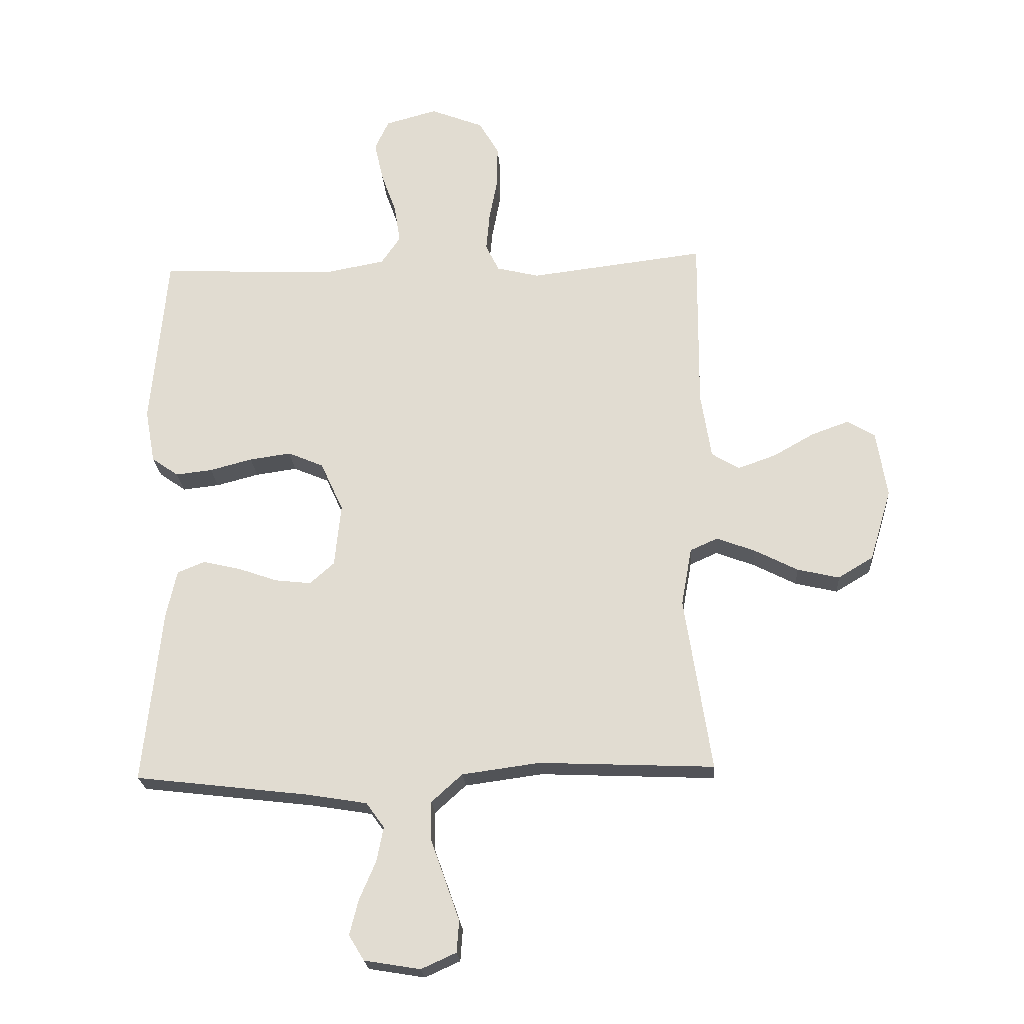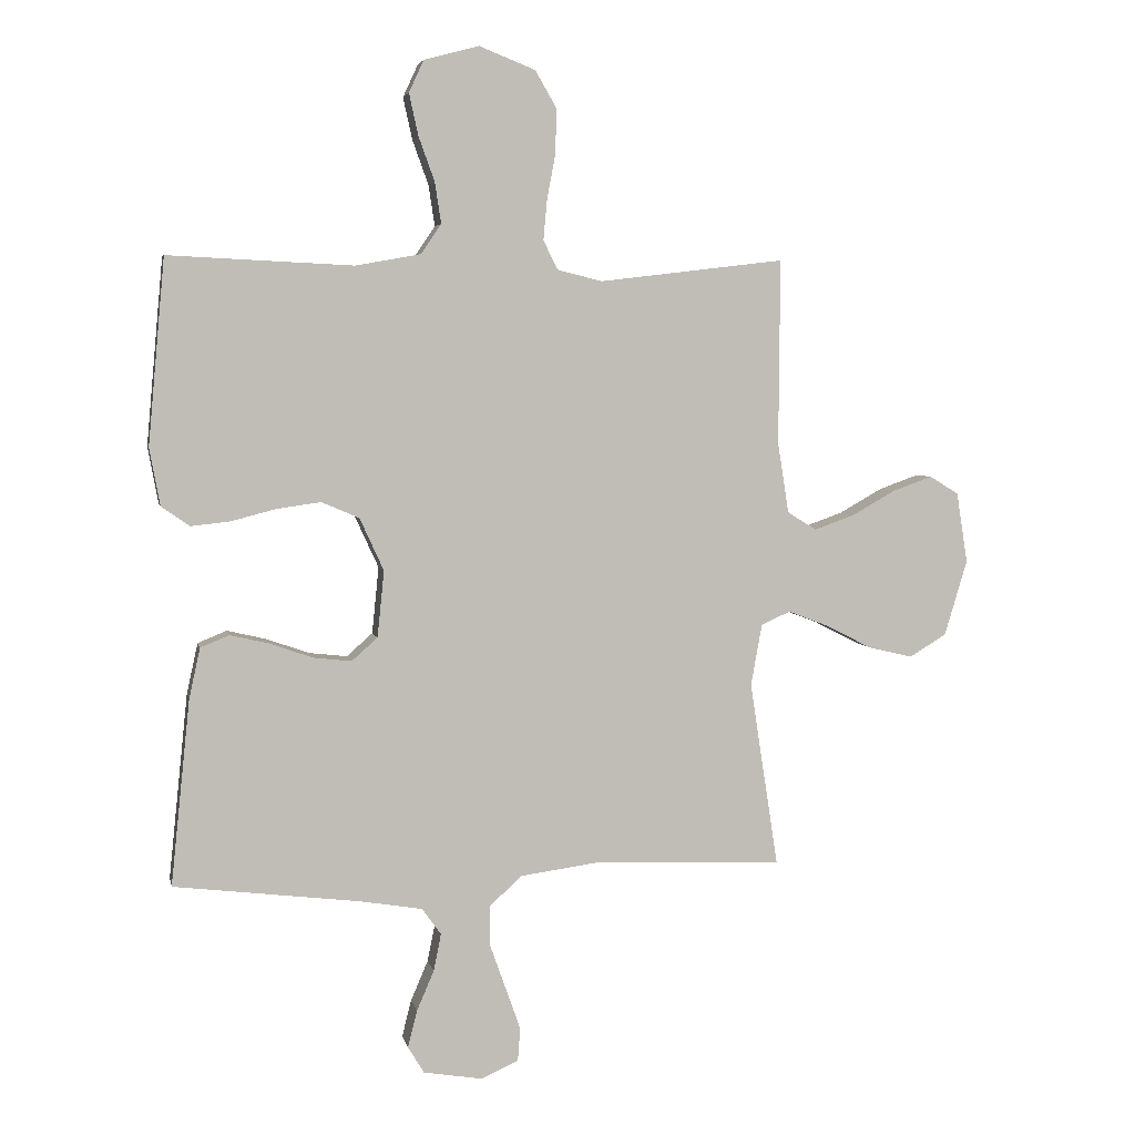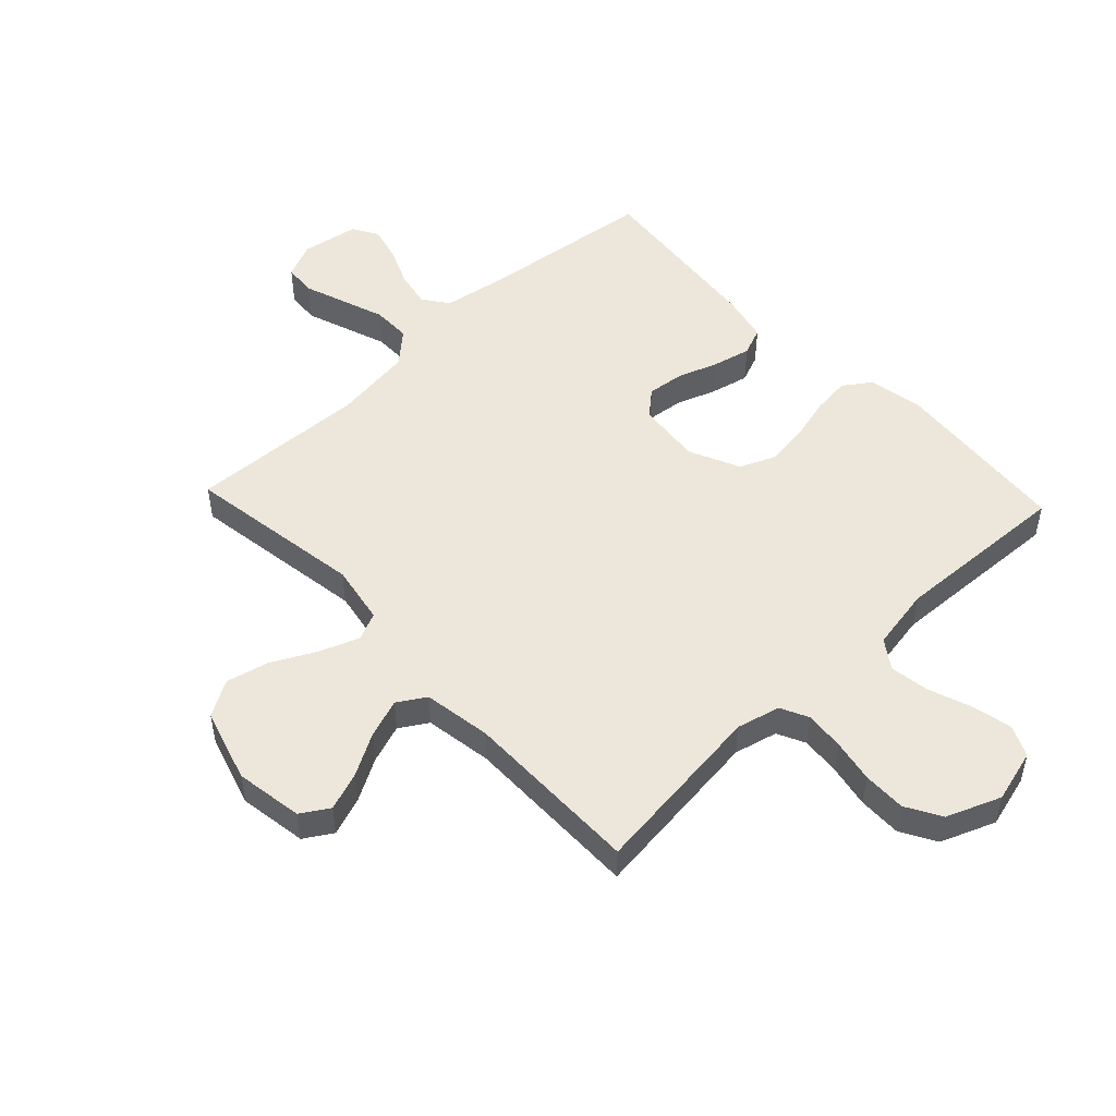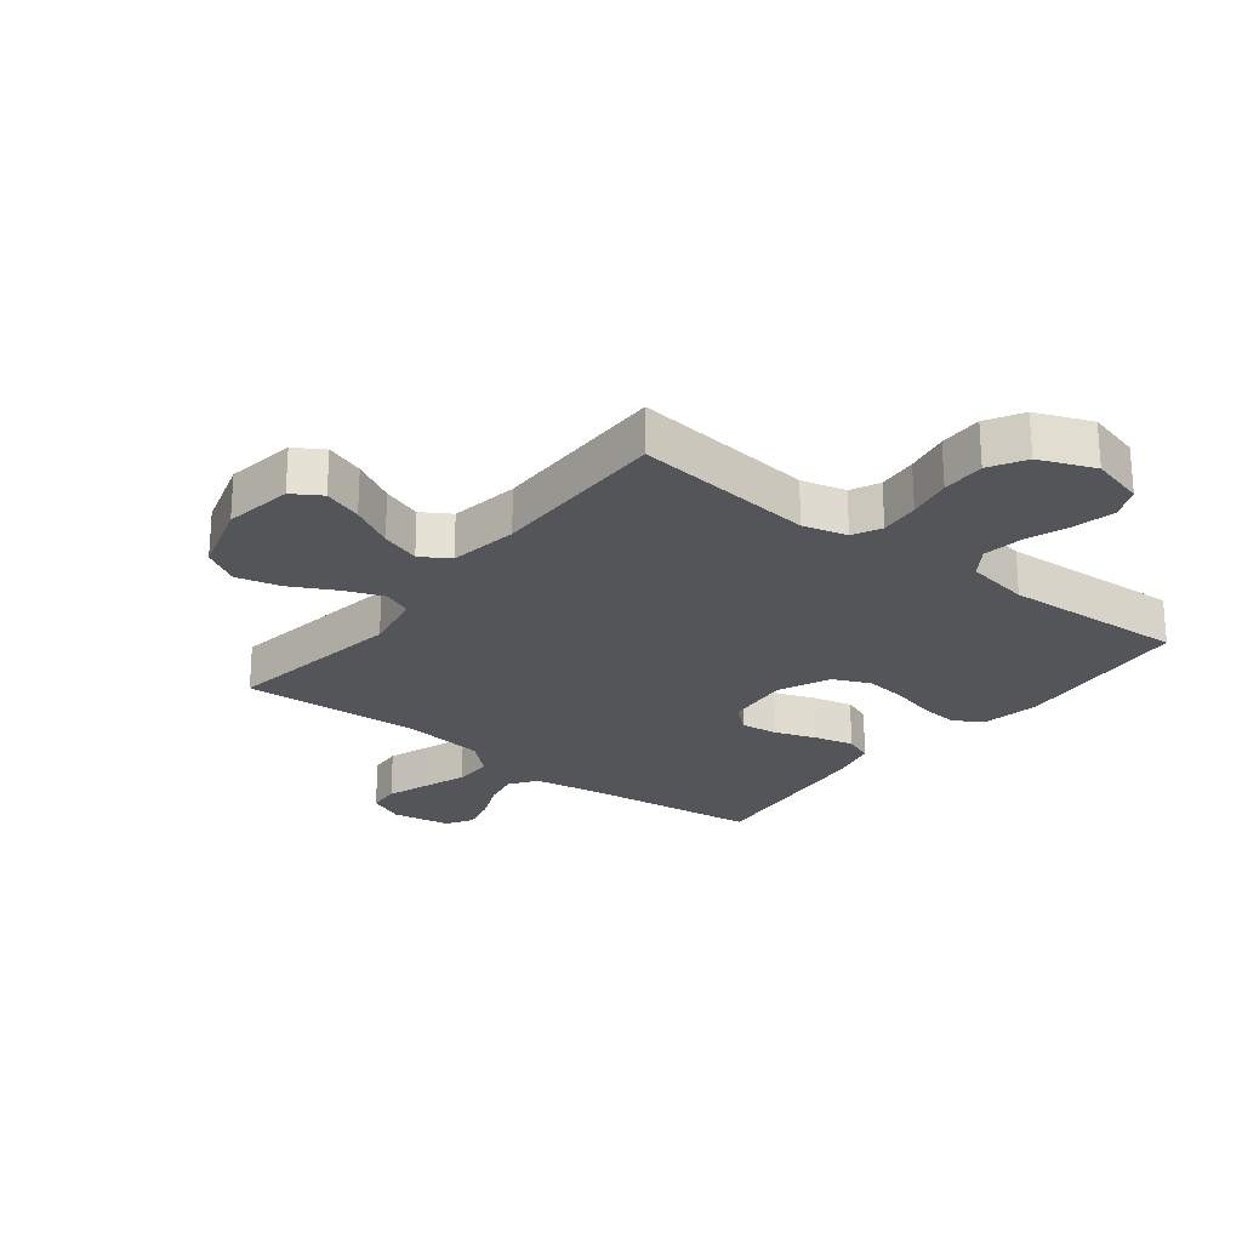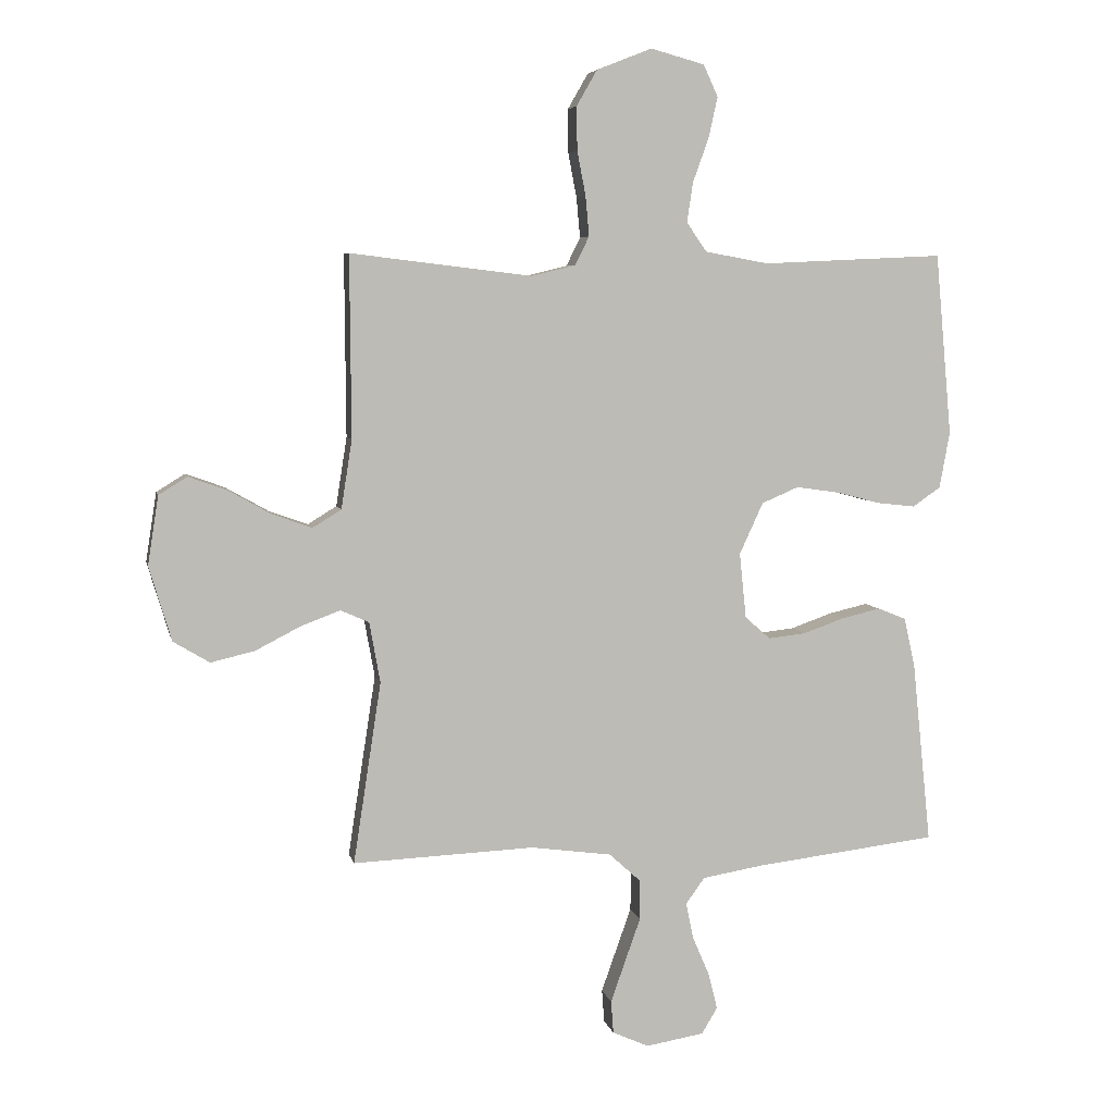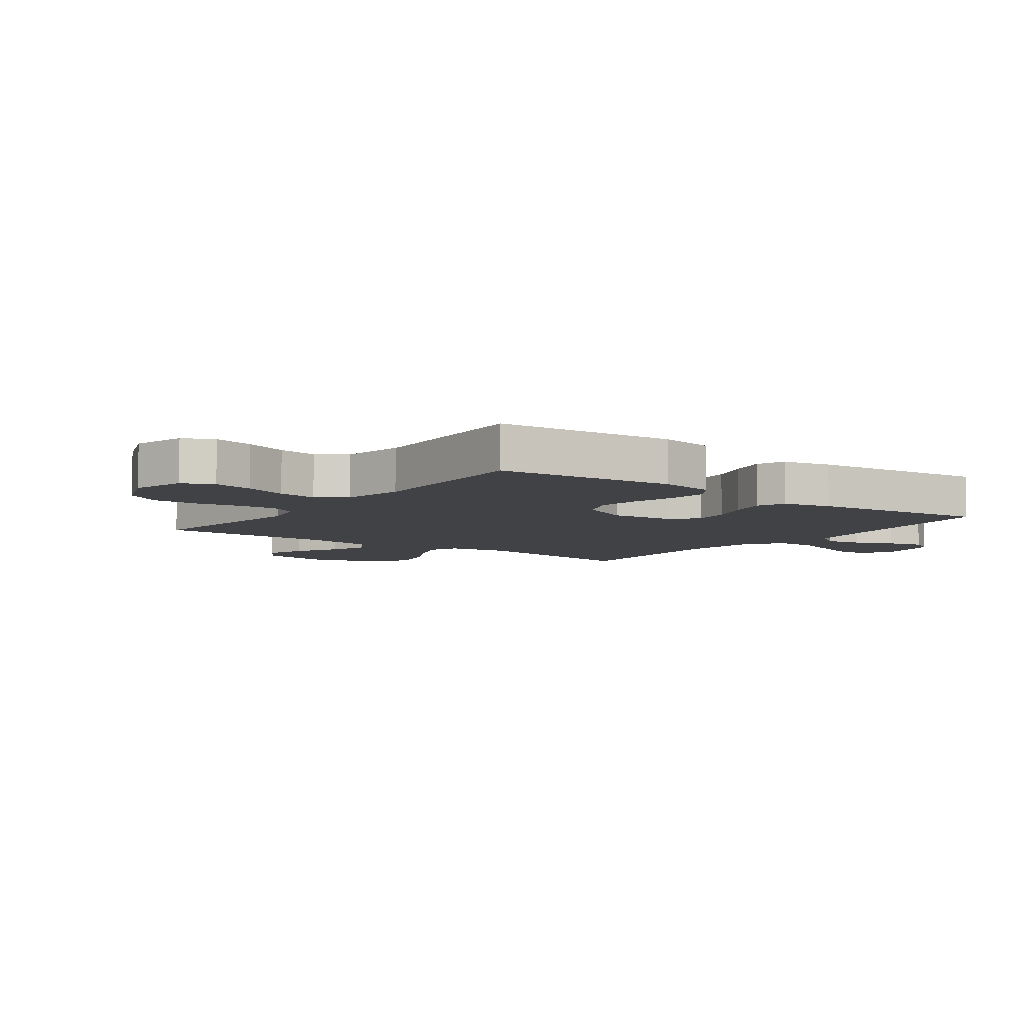
<metadata>
{"format":"obj","ext":"obj","renderer":"f3d","projection":"perspective","resolution":1024,"background":"white","views":[{"elev":-22.7,"azim":-176.1,"up":"+Z"},{"elev":4.5,"azim":168.6,"up":"+Z"},{"elev":50.5,"azim":-43.3,"up":"+Y"},{"elev":-24.1,"azim":-37.8,"up":"+Y"},{"elev":5.7,"azim":-11.8,"up":"+Z"},{"elev":-6.7,"azim":53.5,"up":"+Y"}]}
</metadata>
<code>
v 0.5 0.07 -0.5
v 0.2 0.07 -0.536
v 0.098 0.07 -0.553
v 0.067 0.07 -0.596
v 0.079 0.07 -0.656
v 0.107 0.07 -0.721
v 0.122 0.07 -0.781
v 0.096 0.07 -0.824
v 0 0.07 -0.84
v -0.06 0.07 -0.813
v -0.064 0.07 -0.759
v -0.04 0.07 -0.691
v -0.014 0.07 -0.618
v -0.014 0.07 -0.553
v -0.067 0.07 -0.505
v -0.2 0.07 -0.487
v -0.5 0.07 -0.5
v -0.454 0.07 -0.2
v -0.472 0.07 -0.1
v -0.519 0.07 -0.079
v -0.585 0.07 -0.104
v -0.659 0.07 -0.142
v -0.731 0.07 -0.159
v -0.791 0.07 -0.123
v -0.828 0.07 0
v -0.81 0.07 0.114
v -0.763 0.07 0.143
v -0.699 0.07 0.12
v -0.628 0.07 0.08
v -0.563 0.07 0.057
v -0.516 0.07 0.086
v -0.498 0.07 0.2
v -0.5 0.07 0.5
v -0.2 0.07 0.464
v -0.127 0.07 0.482
v -0.104 0.07 0.529
v -0.11 0.07 0.595
v -0.124 0.07 0.668
v -0.125 0.07 0.74
v -0.091 0.07 0.799
v 0 0.07 0.835
v 0.089 0.07 0.811
v 0.113 0.07 0.759
v 0.098 0.07 0.691
v 0.072 0.07 0.619
v 0.062 0.07 0.553
v 0.095 0.07 0.505
v 0.2 0.07 0.486
v 0.5 0.07 0.5
v 0.527 0.07 0.2
v 0.51 0.07 0.107
v 0.464 0.07 0.075
v 0.401 0.07 0.082
v 0.328 0.07 0.101
v 0.257 0.07 0.111
v 0.196 0.07 0.085
v 0.157 0.07 0
v 0.168 0.07 -0.108
v 0.21 0.07 -0.145
v 0.272 0.07 -0.138
v 0.34 0.07 -0.114
v 0.404 0.07 -0.099
v 0.451 0.07 -0.118
v 0.469 0.07 -0.2
v 0.5 0 -0.5
v 0.2 0 -0.536
v 0.098 0 -0.553
v 0.067 0 -0.596
v 0.079 0 -0.656
v 0.107 0 -0.721
v 0.122 0 -0.781
v 0.096 0 -0.824
v 0 0 -0.84
v -0.06 0 -0.813
v -0.064 0 -0.759
v -0.04 0 -0.691
v -0.014 0 -0.618
v -0.014 0 -0.553
v -0.067 0 -0.505
v -0.2 0 -0.487
v -0.5 0 -0.5
v -0.454 0 -0.2
v -0.472 0 -0.1
v -0.519 0 -0.079
v -0.585 0 -0.104
v -0.659 0 -0.142
v -0.731 0 -0.159
v -0.791 0 -0.123
v -0.828 0 0
v -0.81 0 0.114
v -0.763 0 0.143
v -0.699 0 0.12
v -0.628 0 0.08
v -0.563 0 0.057
v -0.516 0 0.086
v -0.498 0 0.2
v -0.5 0 0.5
v -0.2 0 0.464
v -0.127 0 0.482
v -0.104 0 0.529
v -0.11 0 0.595
v -0.124 0 0.668
v -0.125 0 0.74
v -0.091 0 0.799
v 0 0 0.835
v 0.089 0 0.811
v 0.113 0 0.759
v 0.098 0 0.691
v 0.072 0 0.619
v 0.062 0 0.553
v 0.095 0 0.505
v 0.2 0 0.486
v 0.5 0 0.5
v 0.527 0 0.2
v 0.51 0 0.107
v 0.464 0 0.075
v 0.401 0 0.082
v 0.328 0 0.101
v 0.257 0 0.111
v 0.196 0 0.085
v 0.157 0 0
v 0.168 0 -0.108
v 0.21 0 -0.145
v 0.272 0 -0.138
v 0.34 0 -0.114
v 0.404 0 -0.099
v 0.451 0 -0.118
v 0.469 0 -0.2
f 63 64 1 2
f 60 61 62 63
f 59 60 63 2
f 58 59 2 3
f 57 58 3 4
f 51 52 53 54
f 51 54 55
f 48 49 50 51
f 47 48 51 55
f 46 47 55 56
f 42 43 44 45
f 42 45 46
f 41 42 46
f 40 41 46
f 37 38 39 40
f 36 37 40 46
f 35 36 46 56
f 32 33 34
f 31 32 34 35
f 26 27 28 29
f 26 29 30
f 25 26 30
f 24 25 30
f 21 22 23 24
f 20 21 24 30
f 19 20 30 31
f 16 17 18
f 15 16 18 19
f 14 15 19 31
f 10 11 12 13
f 8 9 10 13
f 8 13 14
f 5 6 7 8
f 4 5 8 14
f 57 4 14 31
f 31 35 56 57
f 66 65 128 127
f 127 126 125 124
f 66 127 124 123
f 67 66 123 122
f 68 67 122 121
f 118 117 116 115
f 119 118 115
f 115 114 113 112
f 119 115 112 111
f 120 119 111 110
f 109 108 107 106
f 110 109 106
f 110 106 105
f 110 105 104
f 104 103 102 101
f 110 104 101 100
f 120 110 100 99
f 98 97 96
f 99 98 96 95
f 93 92 91 90
f 94 93 90
f 94 90 89
f 94 89 88
f 88 87 86 85
f 94 88 85 84
f 95 94 84 83
f 82 81 80
f 83 82 80 79
f 95 83 79 78
f 77 76 75 74
f 77 74 73 72
f 78 77 72
f 72 71 70 69
f 78 72 69 68
f 95 78 68 121
f 121 120 99 95
f 1 65 66 2
f 2 66 67 3
f 3 67 68 4
f 4 68 69 5
f 5 69 70 6
f 6 70 71 7
f 7 71 72 8
f 8 72 73 9
f 9 73 74 10
f 10 74 75 11
f 11 75 76 12
f 12 76 77 13
f 13 77 78 14
f 14 78 79 15
f 15 79 80 16
f 16 80 81 17
f 17 81 82 18
f 18 82 83 19
f 19 83 84 20
f 20 84 85 21
f 21 85 86 22
f 22 86 87 23
f 23 87 88 24
f 24 88 89 25
f 25 89 90 26
f 26 90 91 27
f 27 91 92 28
f 28 92 93 29
f 29 93 94 30
f 30 94 95 31
f 31 95 96 32
f 32 96 97 33
f 33 97 98 34
f 34 98 99 35
f 35 99 100 36
f 36 100 101 37
f 37 101 102 38
f 38 102 103 39
f 39 103 104 40
f 40 104 105 41
f 41 105 106 42
f 42 106 107 43
f 43 107 108 44
f 44 108 109 45
f 45 109 110 46
f 46 110 111 47
f 47 111 112 48
f 48 112 113 49
f 49 113 114 50
f 50 114 115 51
f 51 115 116 52
f 52 116 117 53
f 53 117 118 54
f 54 118 119 55
f 55 119 120 56
f 56 120 121 57
f 57 121 122 58
f 58 122 123 59
f 59 123 124 60
f 60 124 125 61
f 61 125 126 62
f 62 126 127 63
f 63 127 128 64
f 64 128 65 1

</code>
